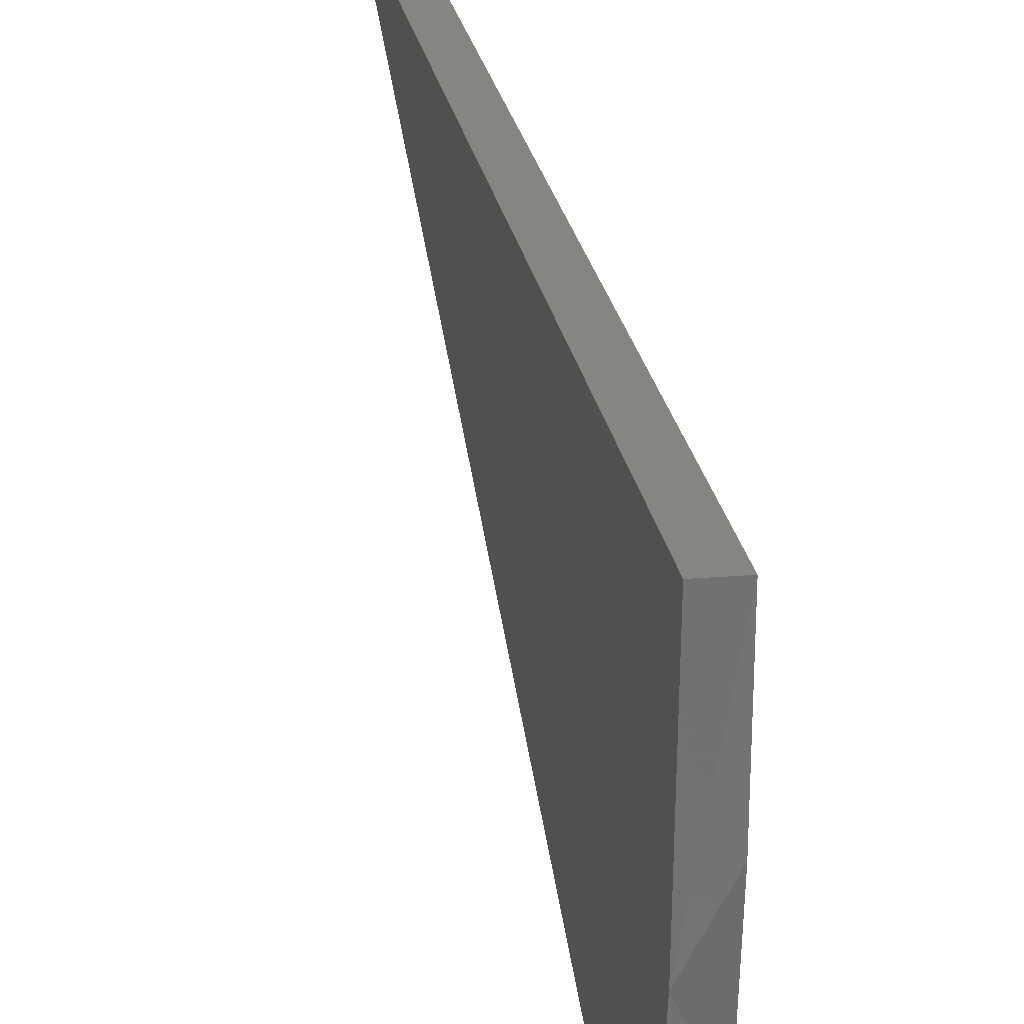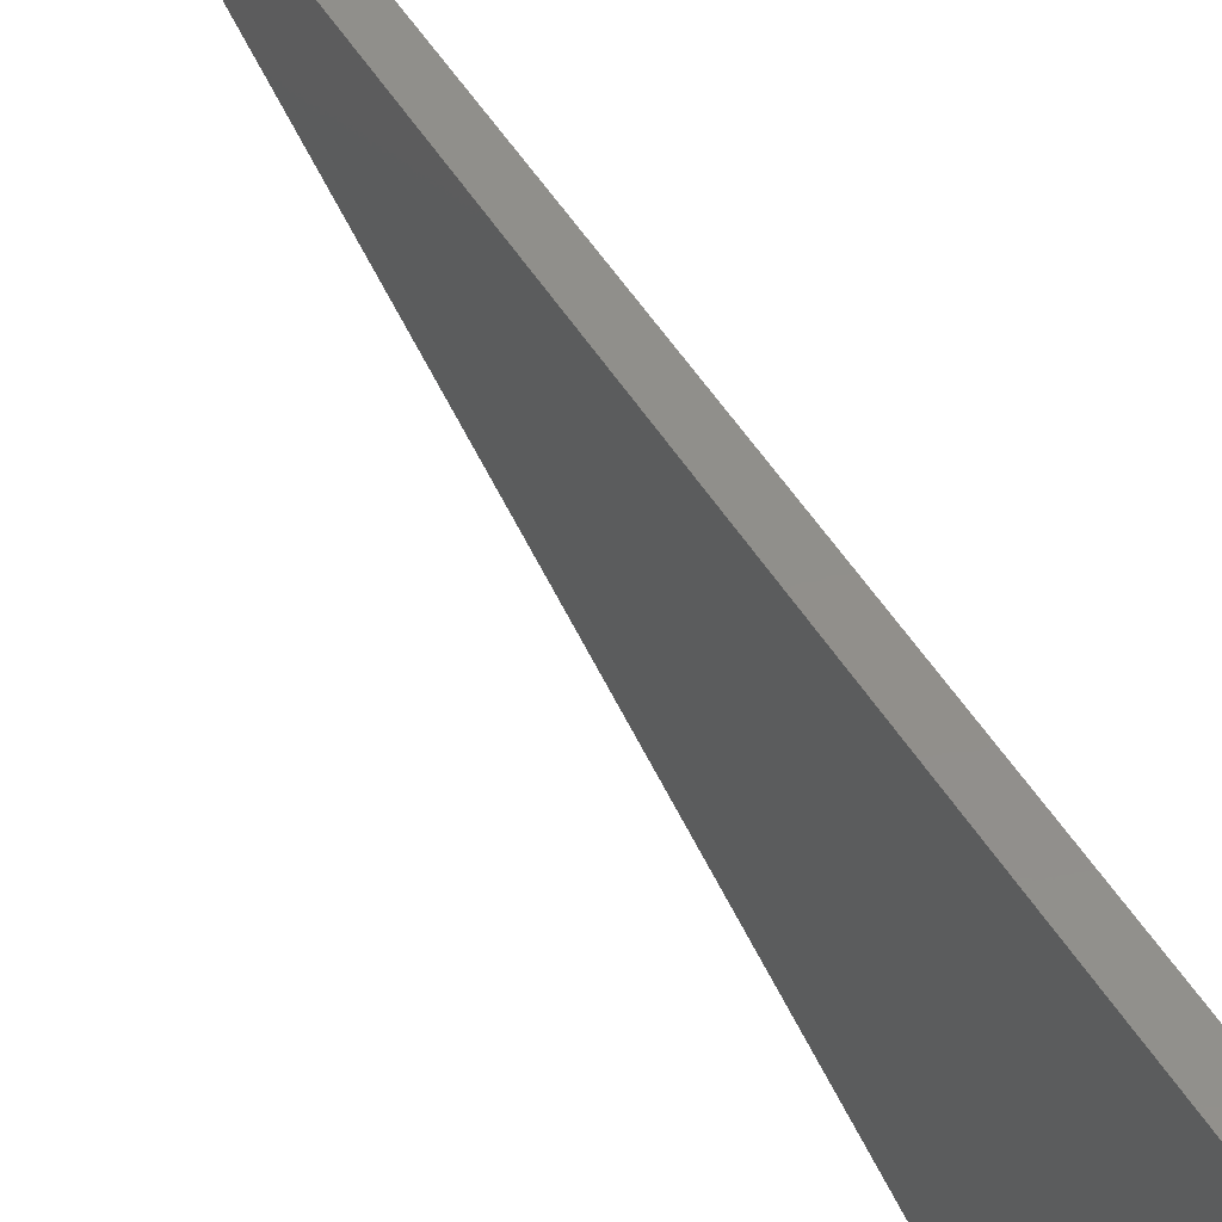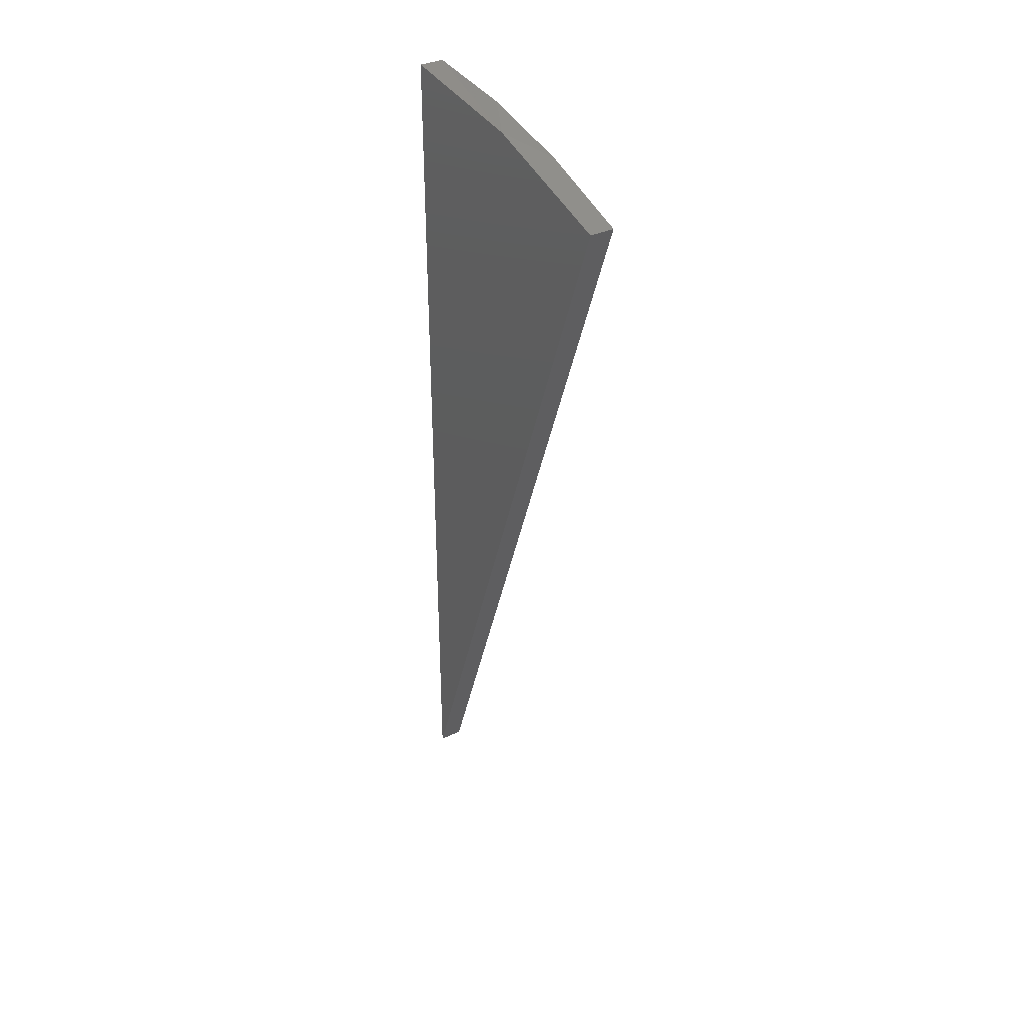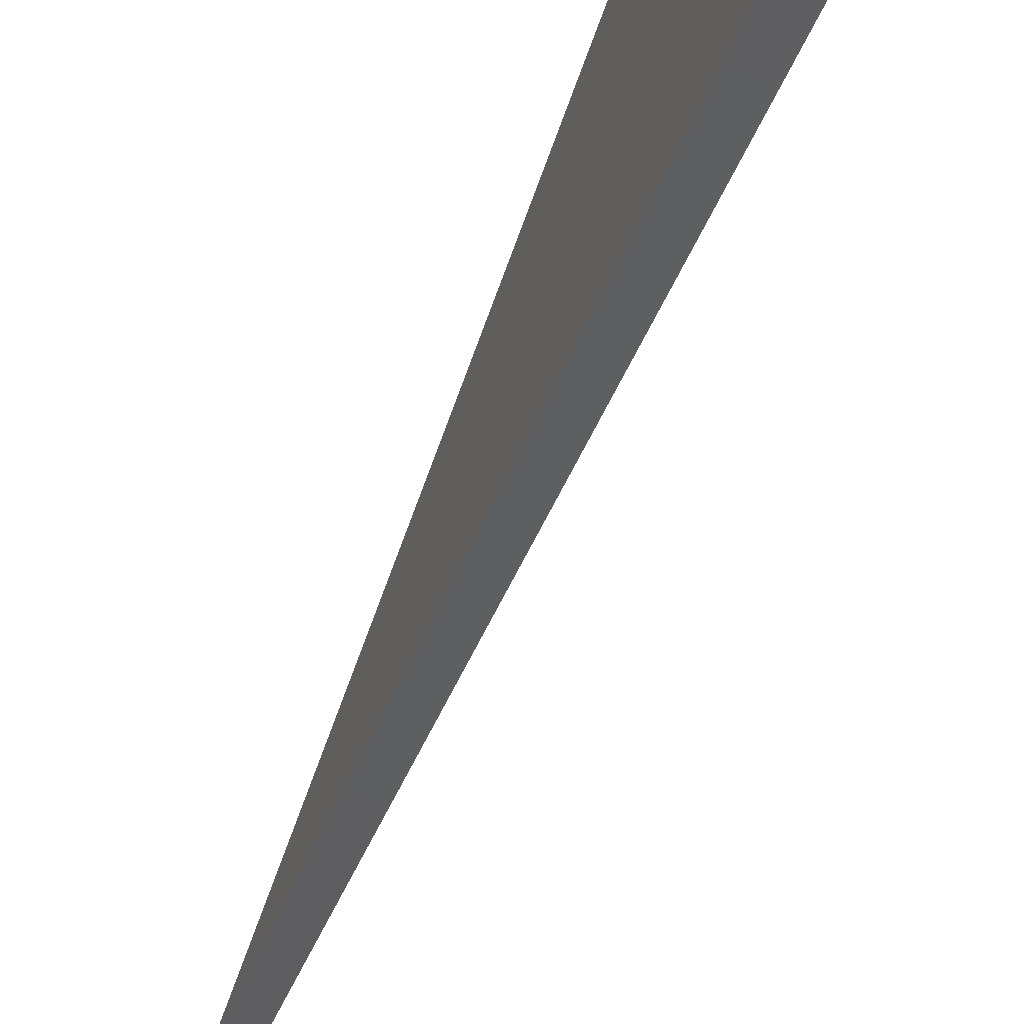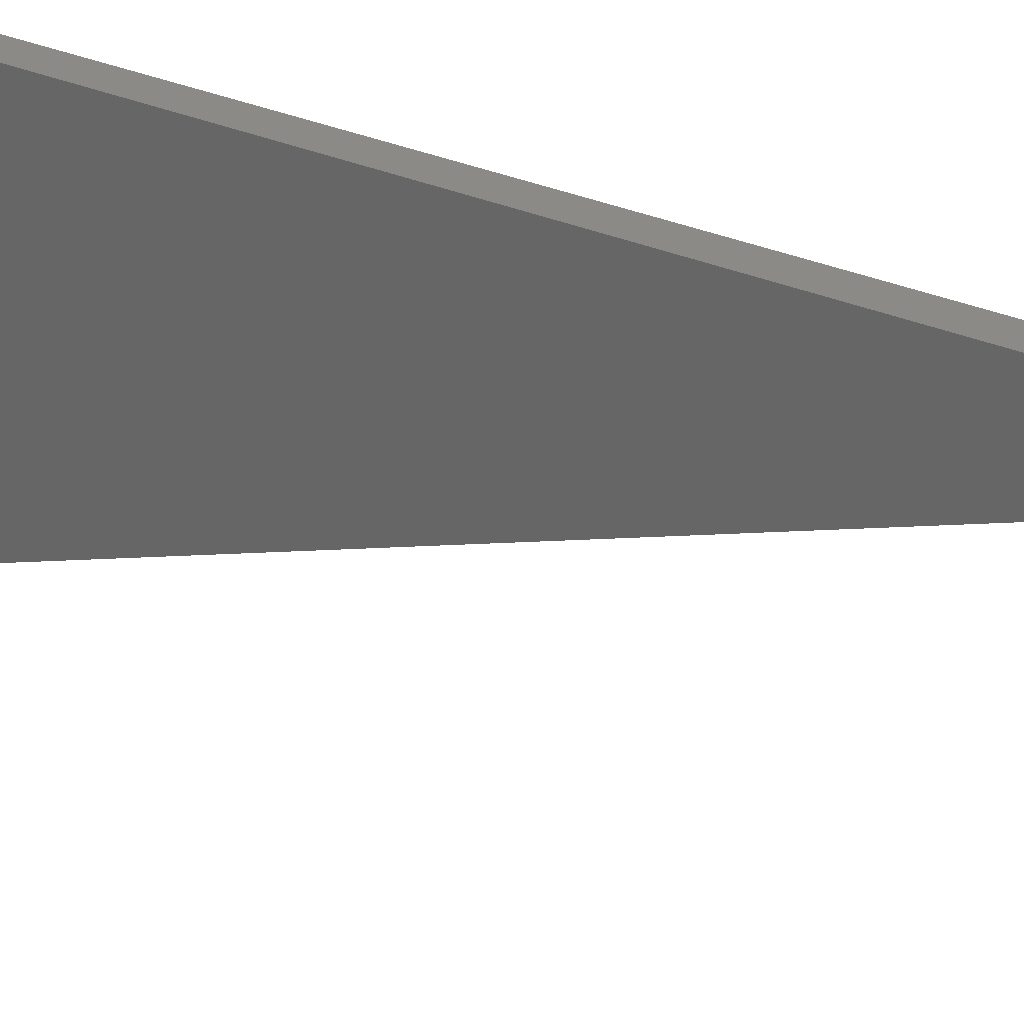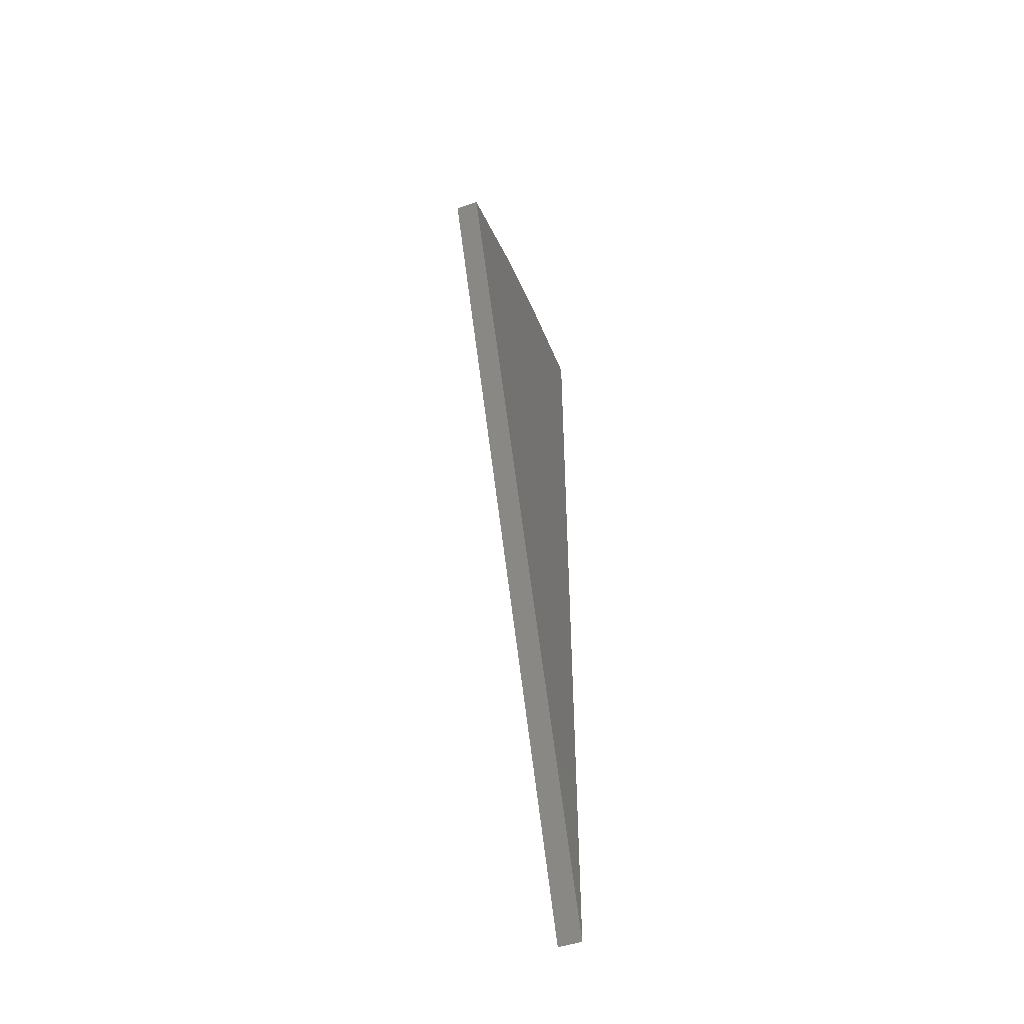
<metadata>
{"format":"stl","ext":"stl","renderer":"f3d","projection":"perspective","resolution":1024,"background":"white","views":[{"elev":21.4,"azim":-8.5,"up":"+Y"},{"elev":49.8,"azim":-30.2,"up":"+Y"},{"elev":36.0,"azim":-31.2,"up":"+Z"},{"elev":-55.9,"azim":-18.1,"up":"+Y"},{"elev":30.3,"azim":122.6,"up":"+Y"},{"elev":-49.4,"azim":20.7,"up":"+Z"}]}
</metadata>
<code>
# stl→obj: 9 verts, 14 faces
v 0.3125 -0.03381 0.4449
v 0.3125 2.859e-17 0.1562
v 0.3125 1.171e-16 0.4469
v 0.3125 -0.06648 0.4392
v 0.3125 -0.09828 0.4298
v 0.3047 -0.09828 0.4298
v 0.3047 -0.04988 0.4426
v 0.3047 1.78e-17 0.4469
v 0.3047 0 0.1562
f 1 2 3
f 1 4 2
f 2 4 5
f 6 4 7
f 6 5 4
f 1 7 4
f 1 3 7
f 3 8 7
f 9 2 6
f 6 2 5
f 9 8 2
f 2 8 3
f 6 7 9
f 7 8 9

</code>
